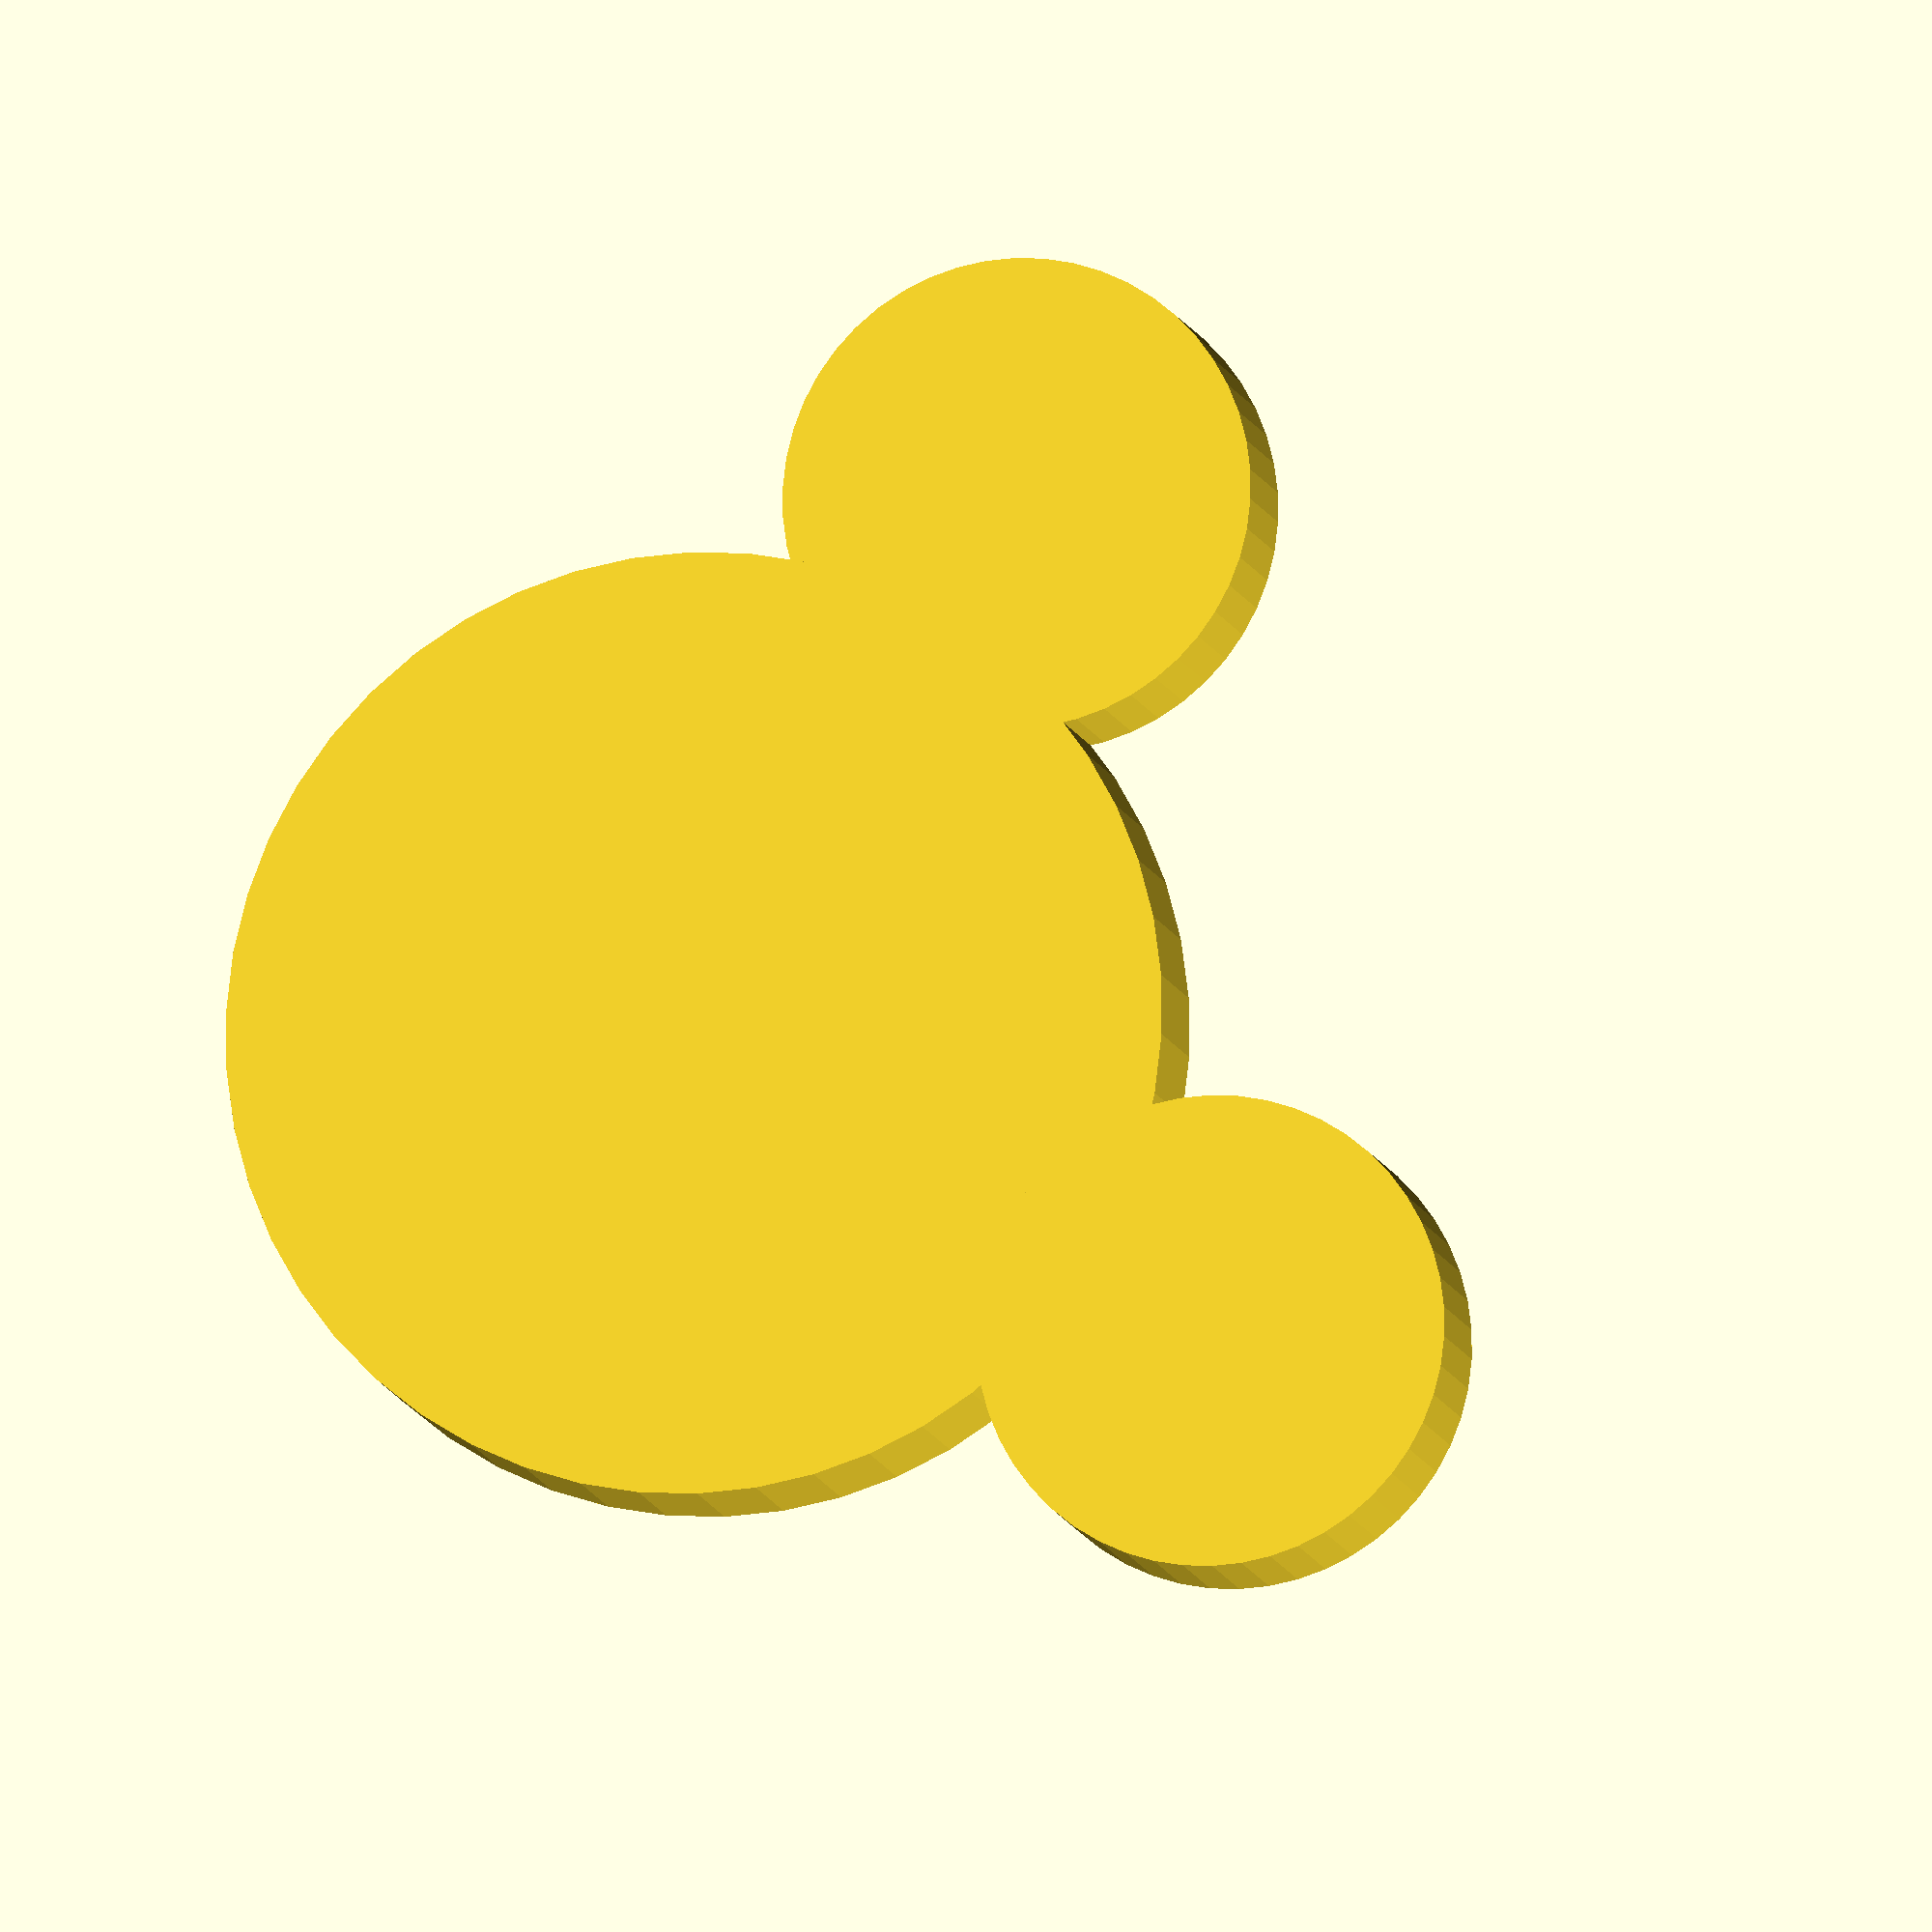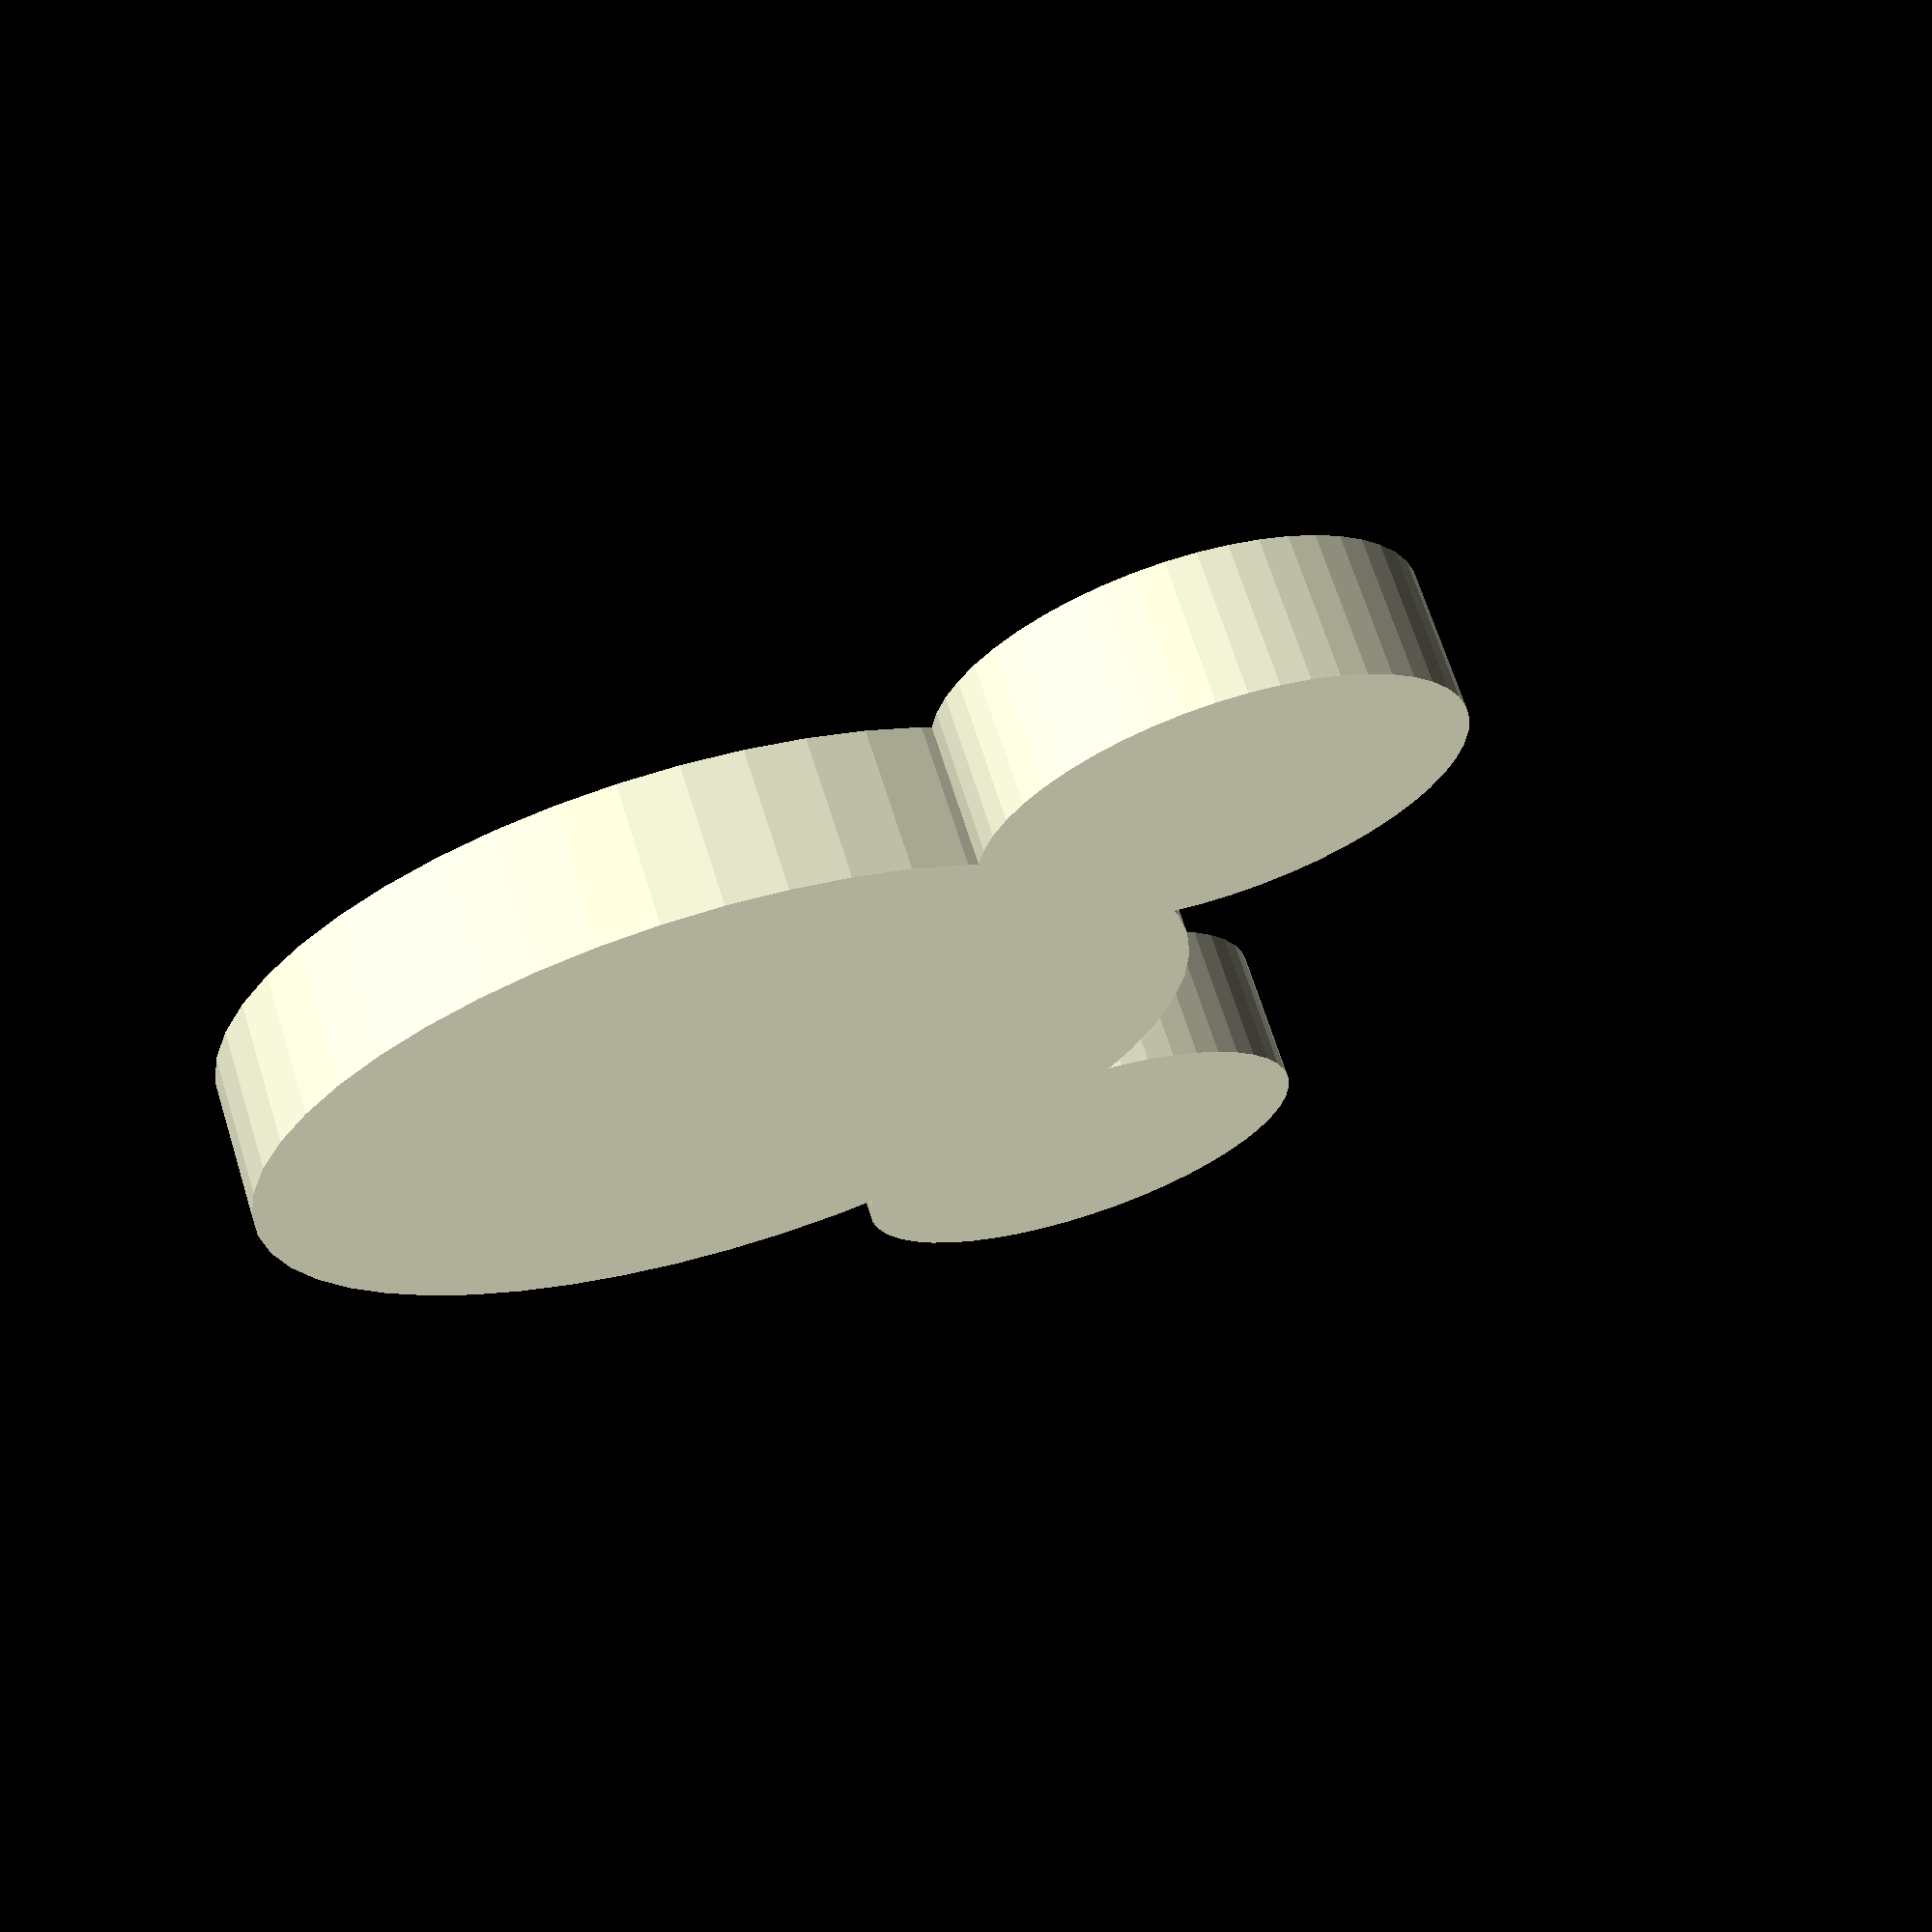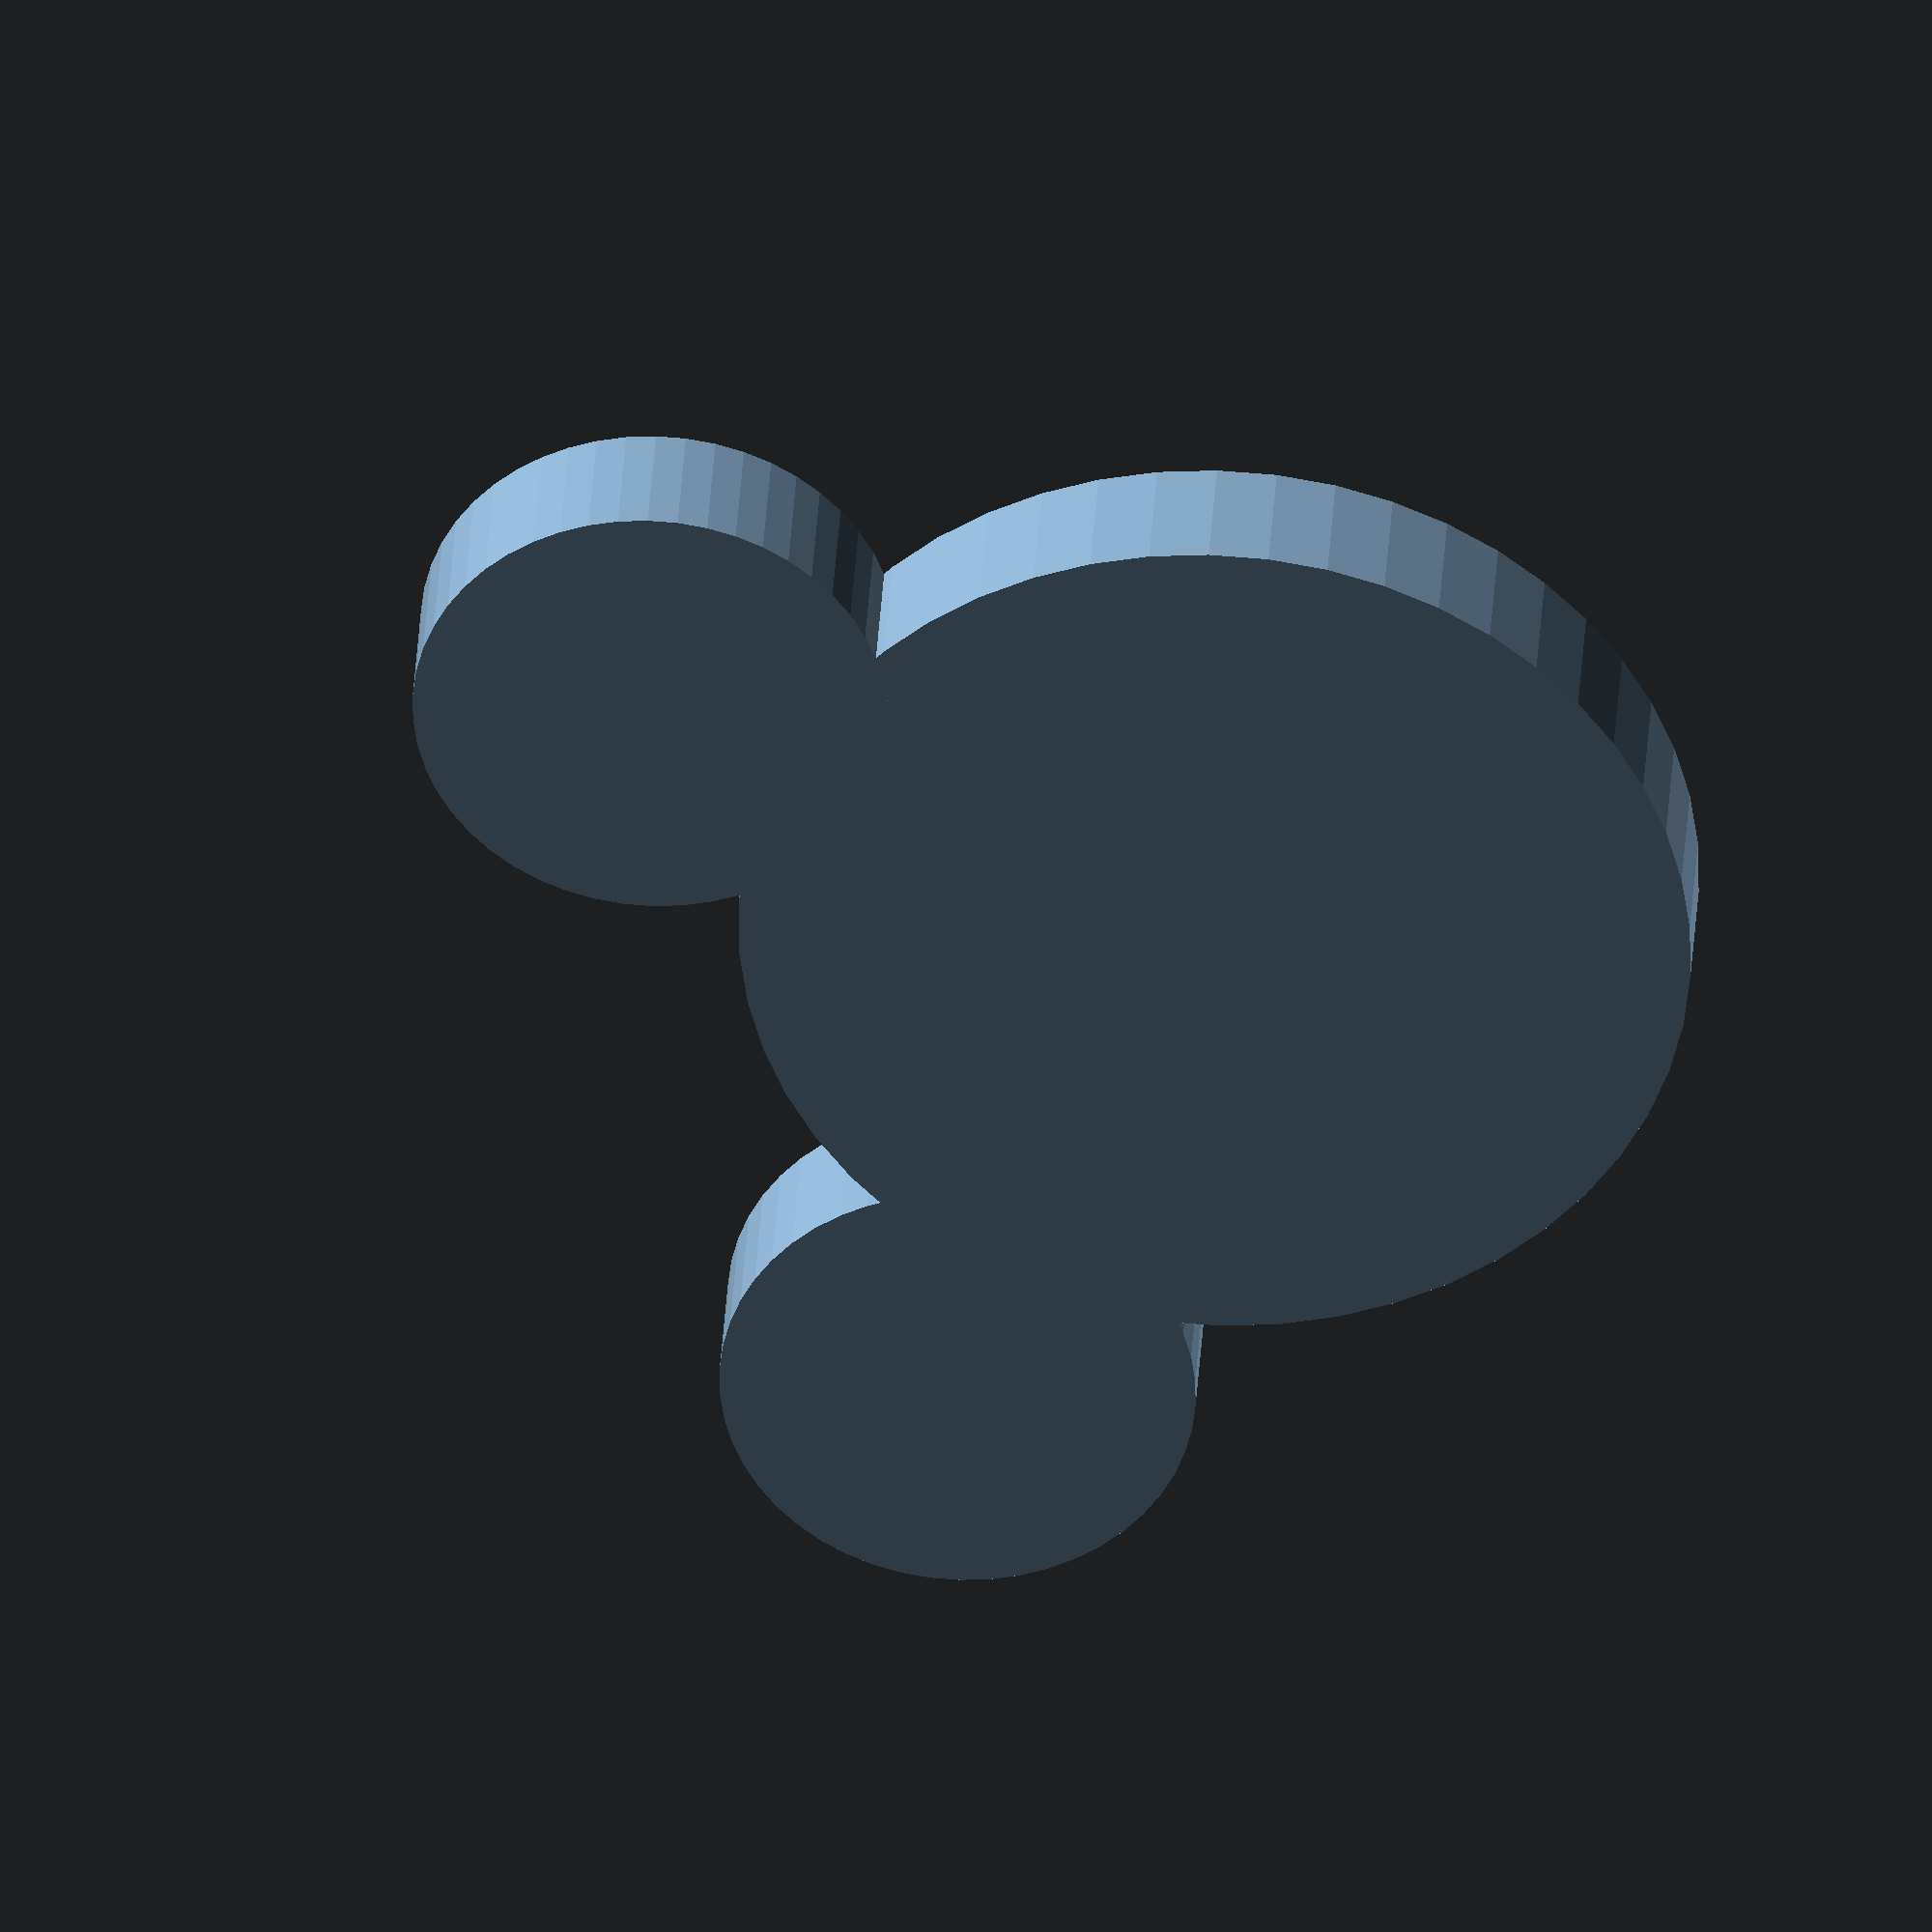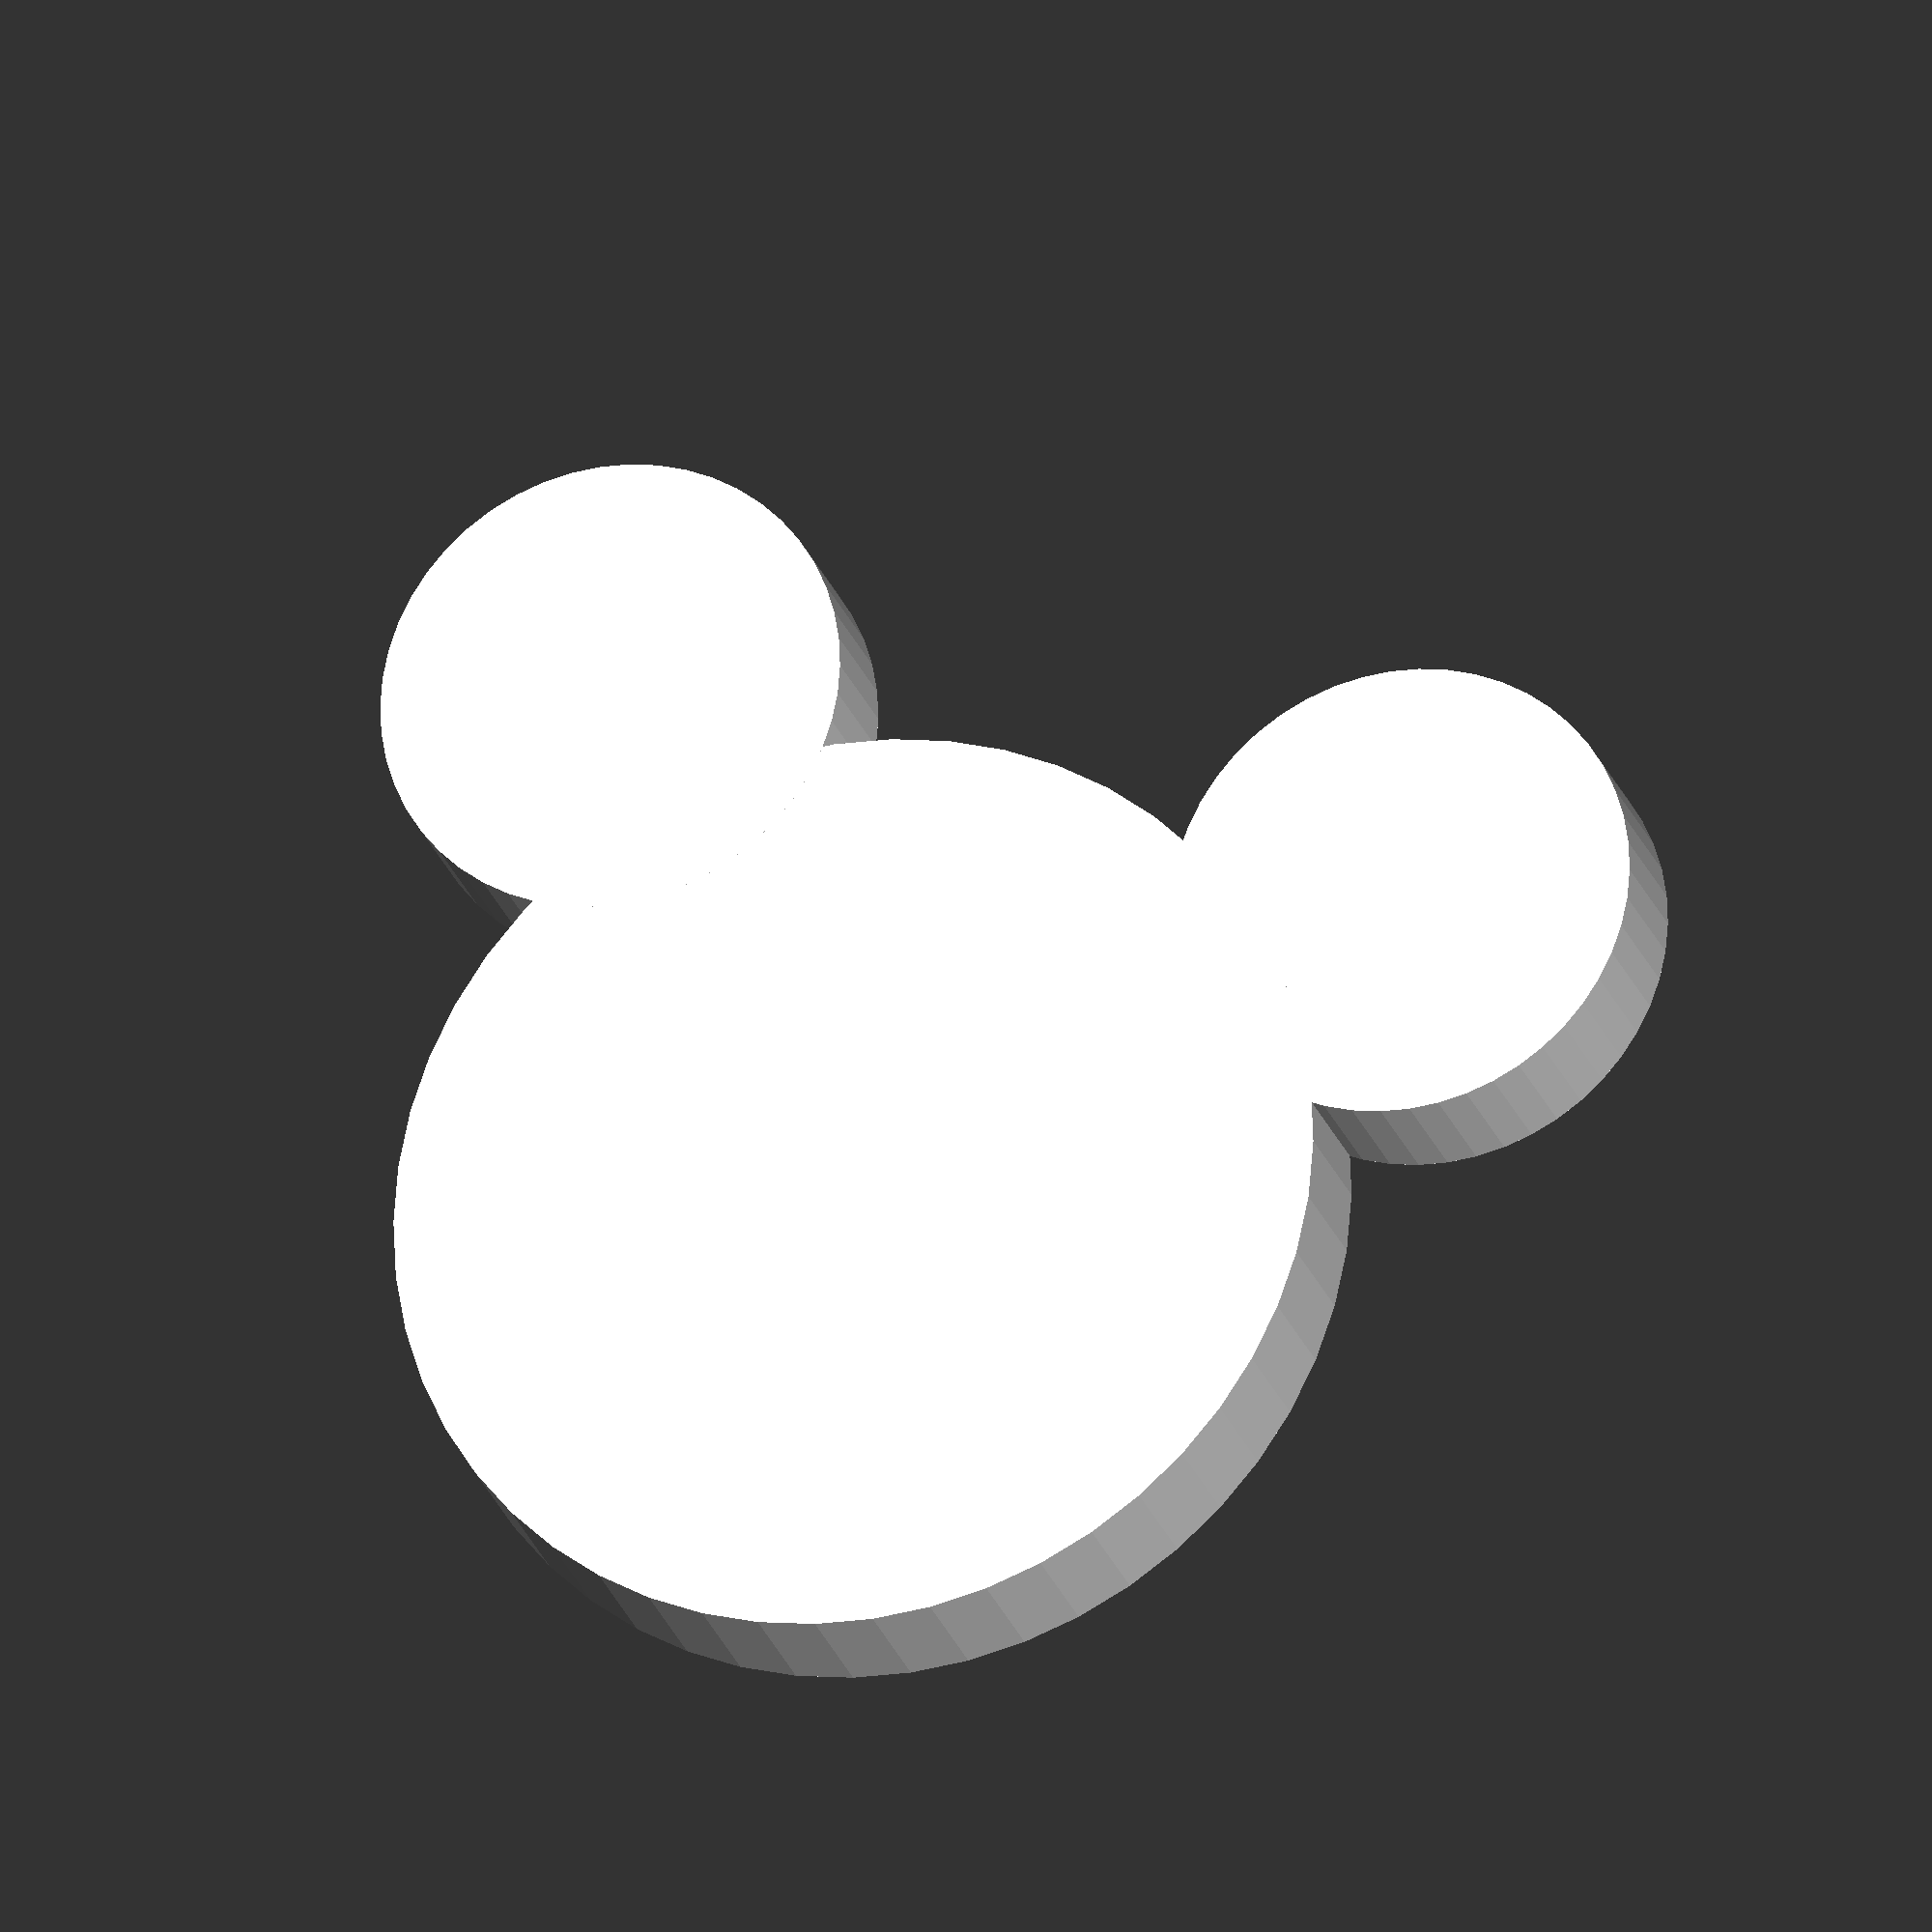
<openscad>
$fn=50;
union() {
  cylinder(r=10, h=3, center=true);
  translate([-13, 0, 0]) {
    cylinder(r=5, h=3, center=true);
  }
  translate([0, 13, 0]) {
    cylinder(r=5, h=3, center=true);
  }
}


</openscad>
<views>
elev=9.5 azim=328.0 roll=191.1 proj=o view=wireframe
elev=291.3 azim=142.8 roll=342.5 proj=p view=solid
elev=323.8 azim=155.5 roll=183.3 proj=o view=wireframe
elev=202.9 azim=246.0 roll=164.5 proj=o view=wireframe
</views>
